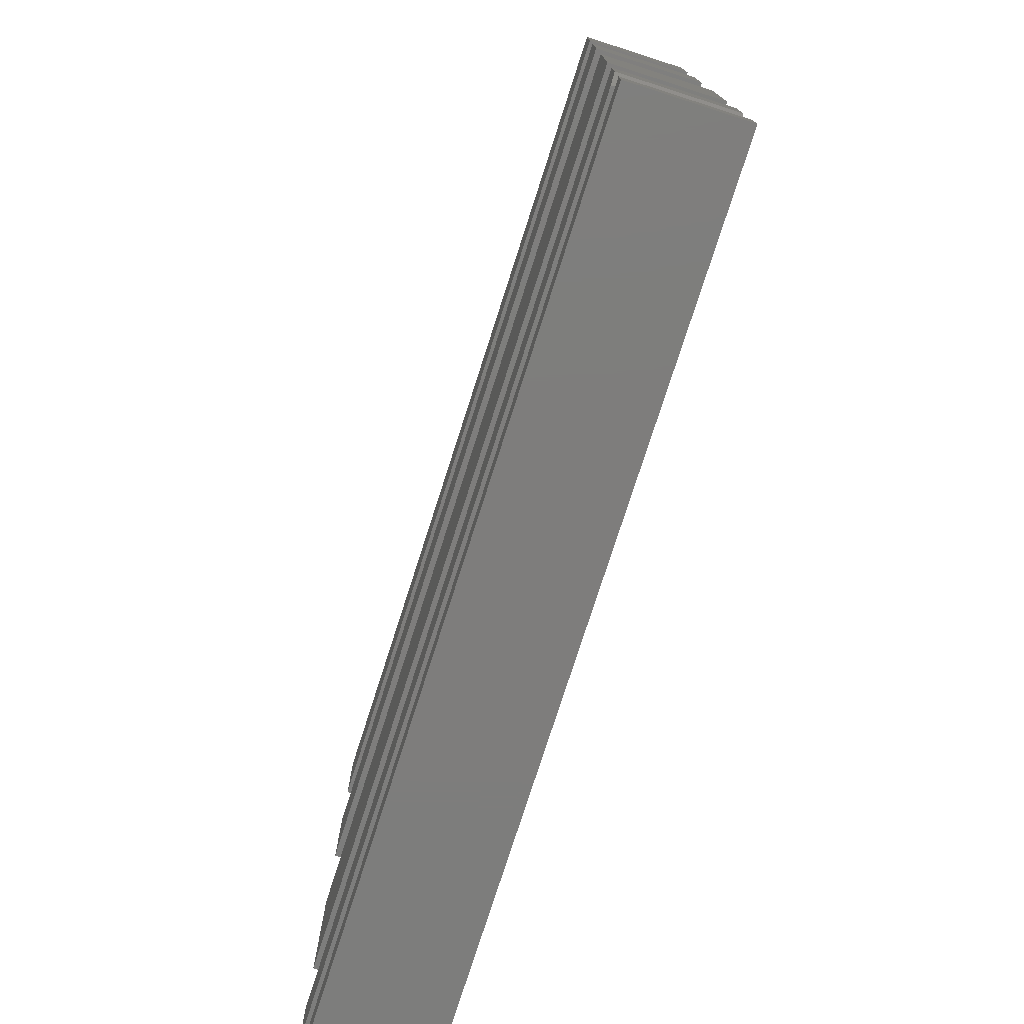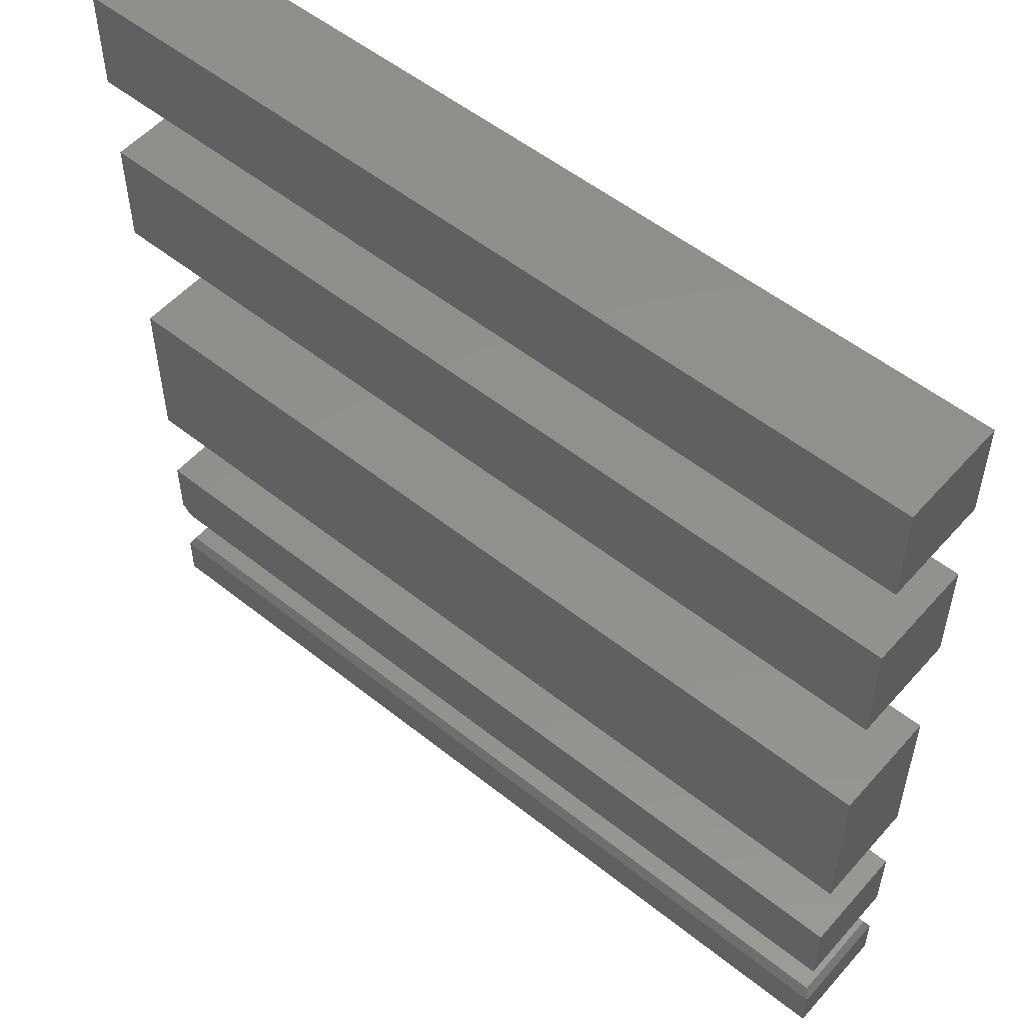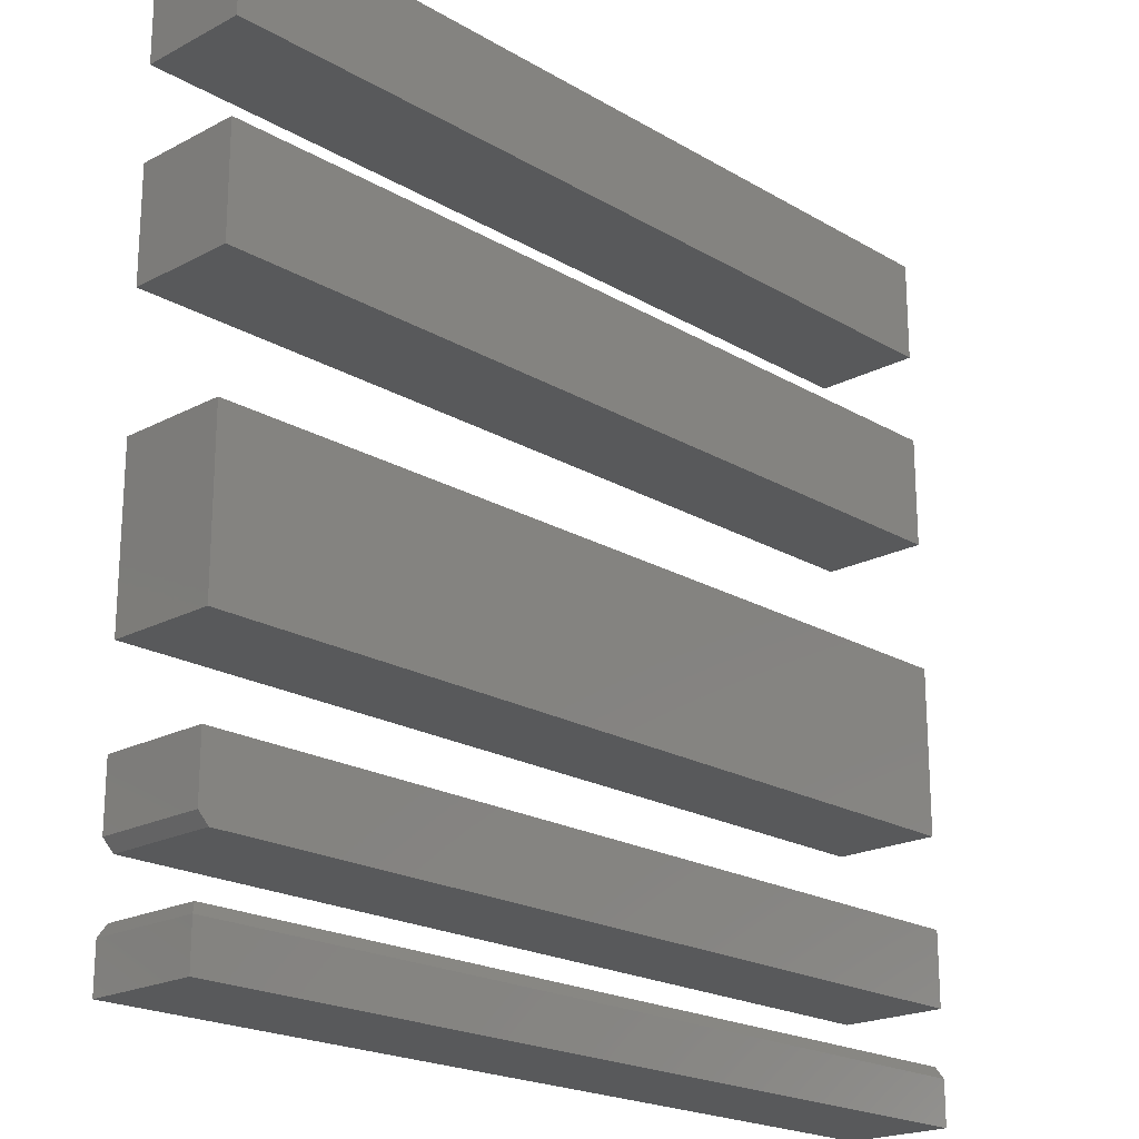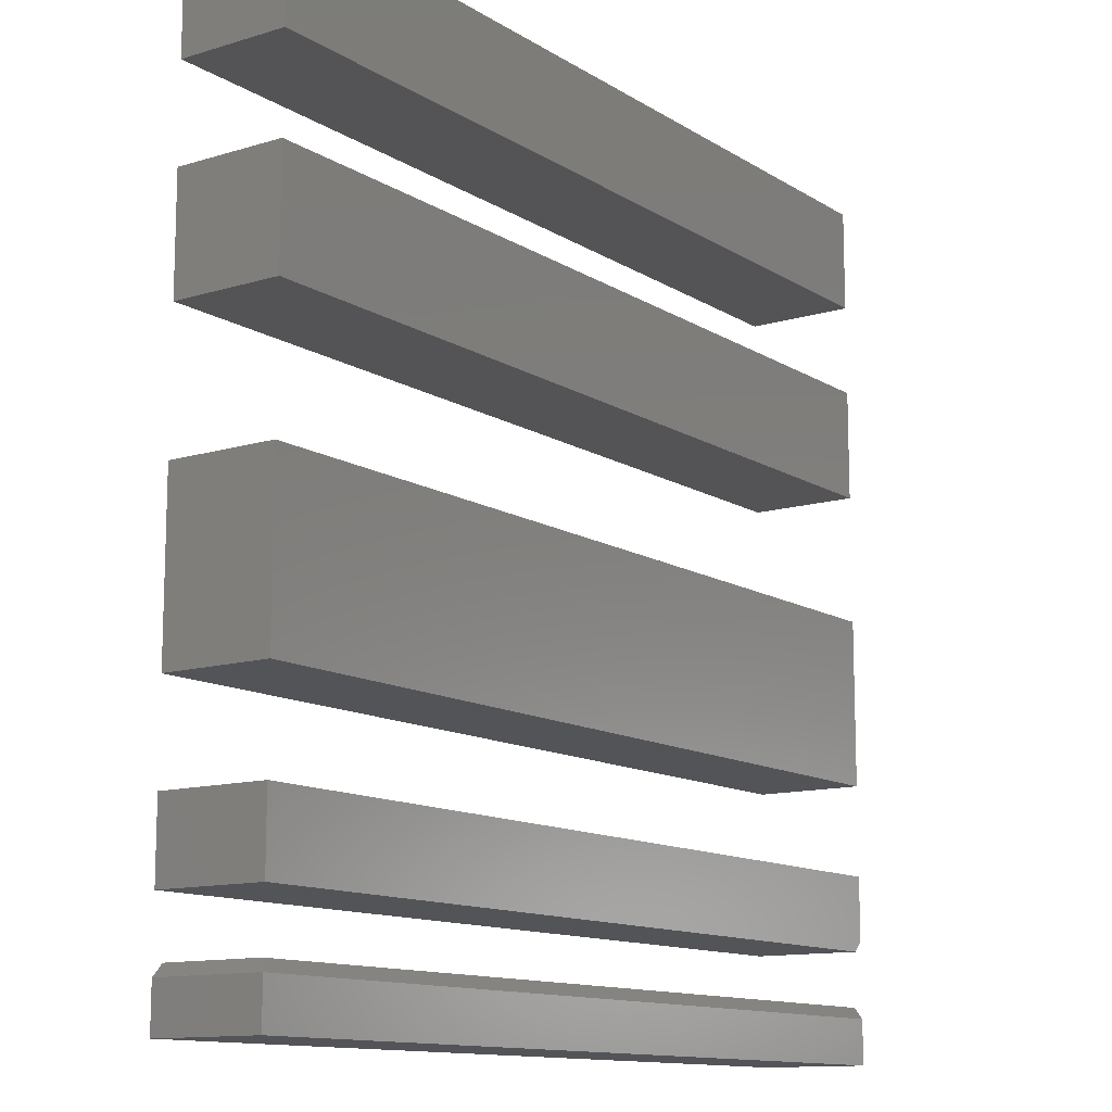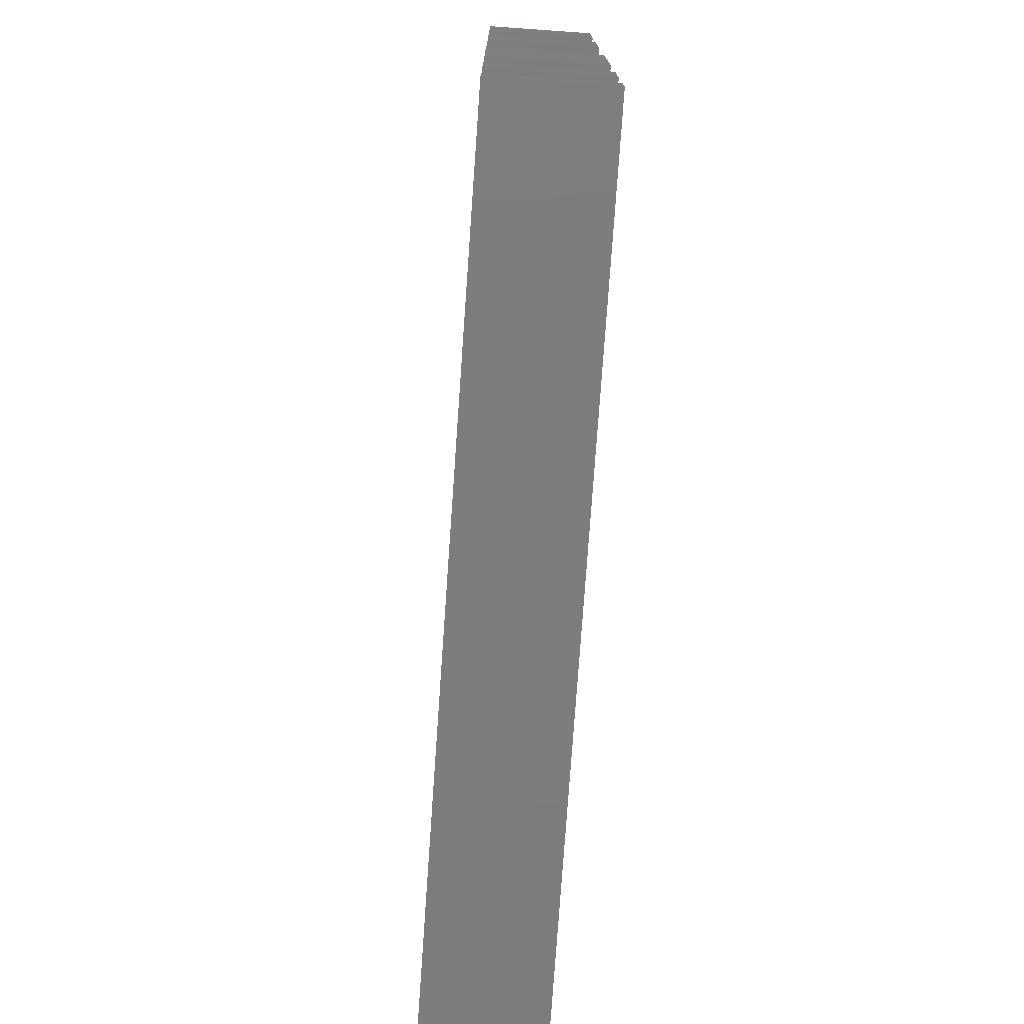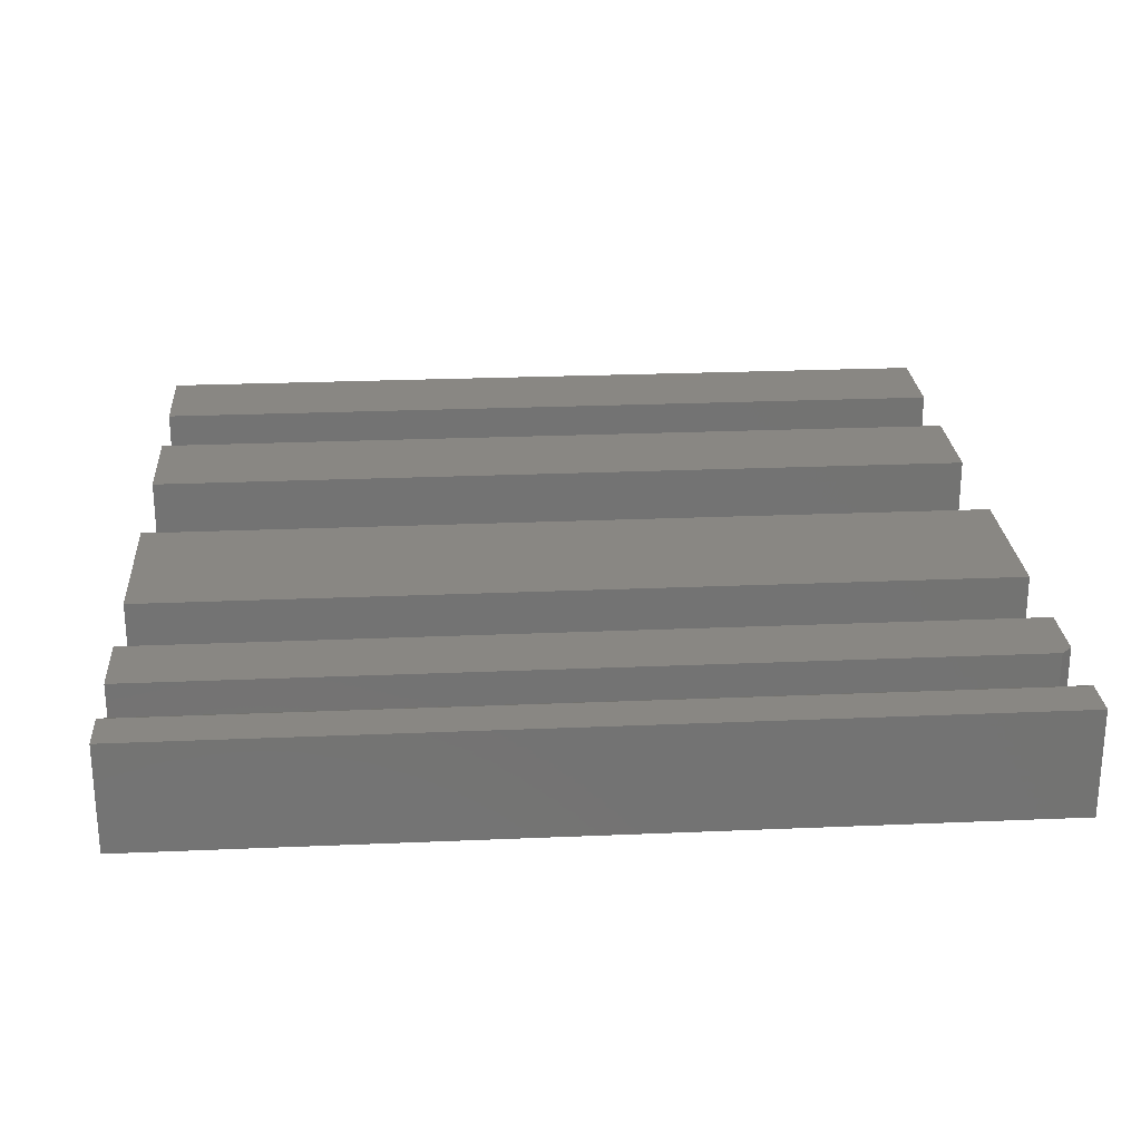
<metadata>
{"format":"stl","ext":"stl","renderer":"f3d","projection":"perspective","resolution":1024,"background":"white","views":[{"elev":-77.1,"azim":-107.8,"up":"+Z"},{"elev":53.6,"azim":40.4,"up":"+Z"},{"elev":-20.7,"azim":-46.5,"up":"+Z"},{"elev":-12.4,"azim":125.4,"up":"+Z"},{"elev":-76.5,"azim":86.0,"up":"+Z"},{"elev":25.0,"azim":176.0,"up":"+Y"}]}
</metadata>
<code>
# stl→obj: 46 verts, 72 faces
v 0.6406 -0.1562 -0.2456
v -0.6172 -0.1562 -0.2456
v 0.6406 -0.1562 -0.3516
v -0.6172 -0.1562 -0.3359
v -0.6016 -0.1562 -0.3516
v -0.6016 1.735e-18 -0.3516
v -0.6172 8.674e-19 -0.3359
v 0.6406 1.396e-16 -0.3516
v -0.6172 5.88e-18 -0.2456
v 0.6406 1.455e-16 -0.2456
v -0.6172 -0.1562 -0.1172
v 0.6406 -0.1562 -0.1172
v -0.6172 -0.1562 0.1211
v 0.6406 -0.1562 0.1211
v -0.6172 0 -0.1172
v -0.6172 1.323e-17 0.1211
v 0.6406 1.396e-16 -0.1172
v 0.6406 1.529e-16 0.1211
v -0.6172 -0.1562 0.3047
v 0.6406 -0.1562 0.3047
v -0.6172 -0.1562 0.4636
v 0.6406 -0.1562 0.4636
v -0.6172 0 0.3047
v -0.6172 8.82e-18 0.4636
v 0.6406 1.396e-16 0.3047
v 0.6406 1.485e-16 0.4636
v -0.6172 -0.1562 -0.5078
v 0.6406 -0.1562 -0.5078
v -0.6172 -0.1562 -0.444
v 0.6406 -0.1562 -0.444
v -0.6172 0 -0.5078
v -0.6172 7.085e-18 -0.444
v 0.6406 1.396e-16 -0.5078
v 0.6406 1.467e-16 -0.444
v 0.6328 -0.1484 -0.4284
v 0.6328 -0.007812 -0.4284
v -0.6094 -0.1484 -0.4284
v -0.6094 -0.007812 -0.4284
v -0.6172 -0.1562 0.5938
v 0.6406 -0.1562 0.5938
v -0.6172 -0.1562 0.7394
v 0.6406 -0.1562 0.7394
v -0.6172 0 0.5938
v -0.6172 1.617e-17 0.7394
v 0.6406 1.396e-16 0.5938
v 0.6406 1.558e-16 0.7394
f 1 2 3
f 3 2 4
f 3 4 5
f 6 7 8
f 8 7 9
f 8 9 10
f 9 7 2
f 2 7 4
f 5 6 3
f 3 6 8
f 7 6 4
f 4 6 5
f 1 10 2
f 2 10 9
f 8 10 3
f 3 10 1
f 11 12 13
f 13 12 14
f 15 16 17
f 17 16 18
f 13 16 11
f 11 16 15
f 14 18 13
f 13 18 16
f 12 17 14
f 14 17 18
f 11 15 12
f 12 15 17
f 19 20 21
f 21 20 22
f 23 24 25
f 25 24 26
f 21 24 19
f 19 24 23
f 22 26 21
f 21 26 24
f 20 25 22
f 22 25 26
f 19 23 20
f 20 23 25
f 27 28 29
f 29 28 30
f 31 32 33
f 33 32 34
f 32 31 29
f 29 31 27
f 35 36 37
f 37 36 38
f 33 34 28
f 28 34 30
f 30 34 35
f 35 34 36
f 32 38 34
f 34 38 36
f 32 29 38
f 38 29 37
f 29 30 37
f 37 30 35
f 27 31 28
f 28 31 33
f 39 40 41
f 41 40 42
f 43 44 45
f 45 44 46
f 44 43 41
f 41 43 39
f 42 46 41
f 41 46 44
f 45 46 40
f 40 46 42
f 39 43 40
f 40 43 45

</code>
